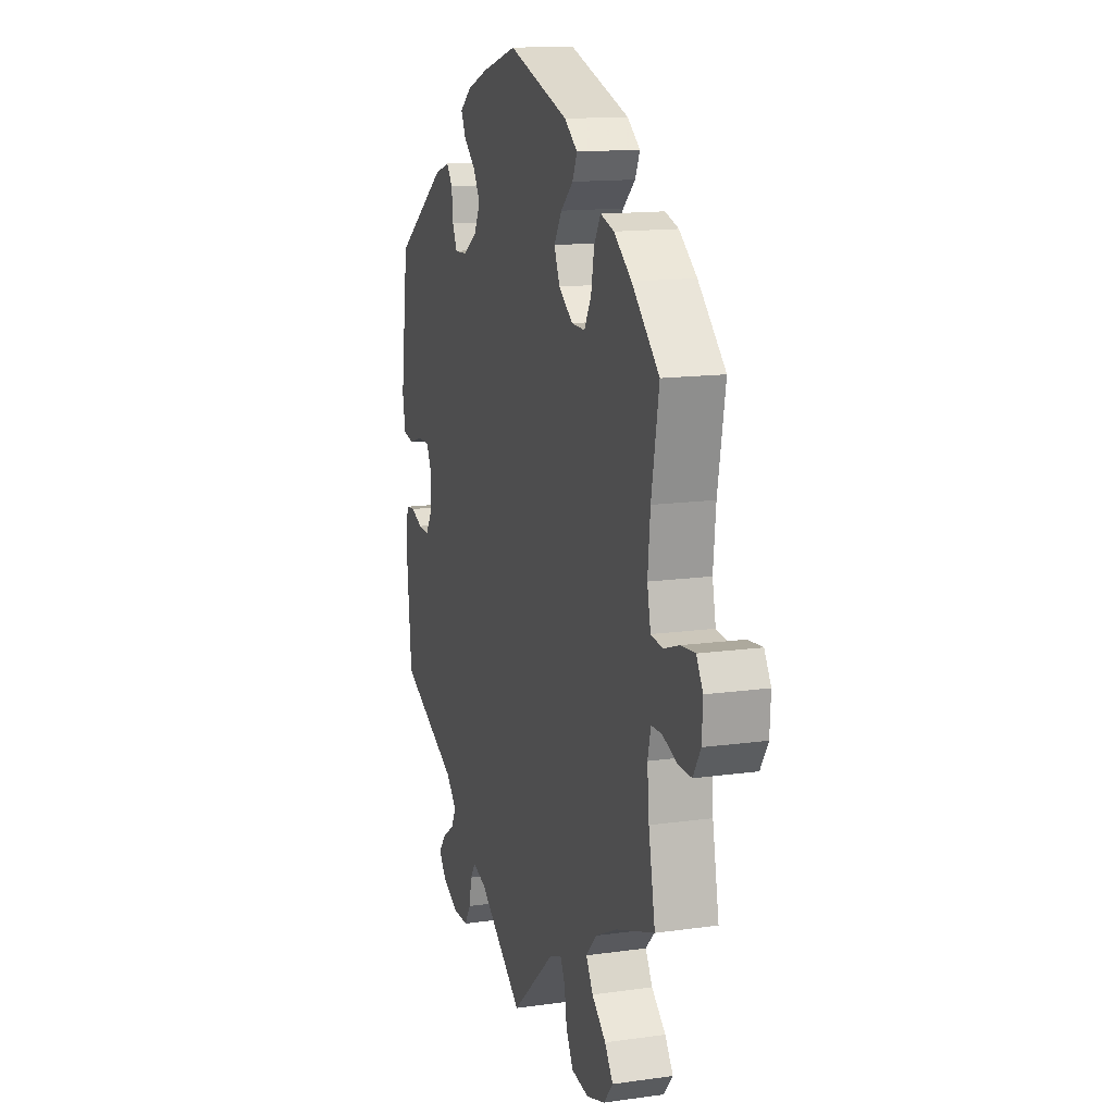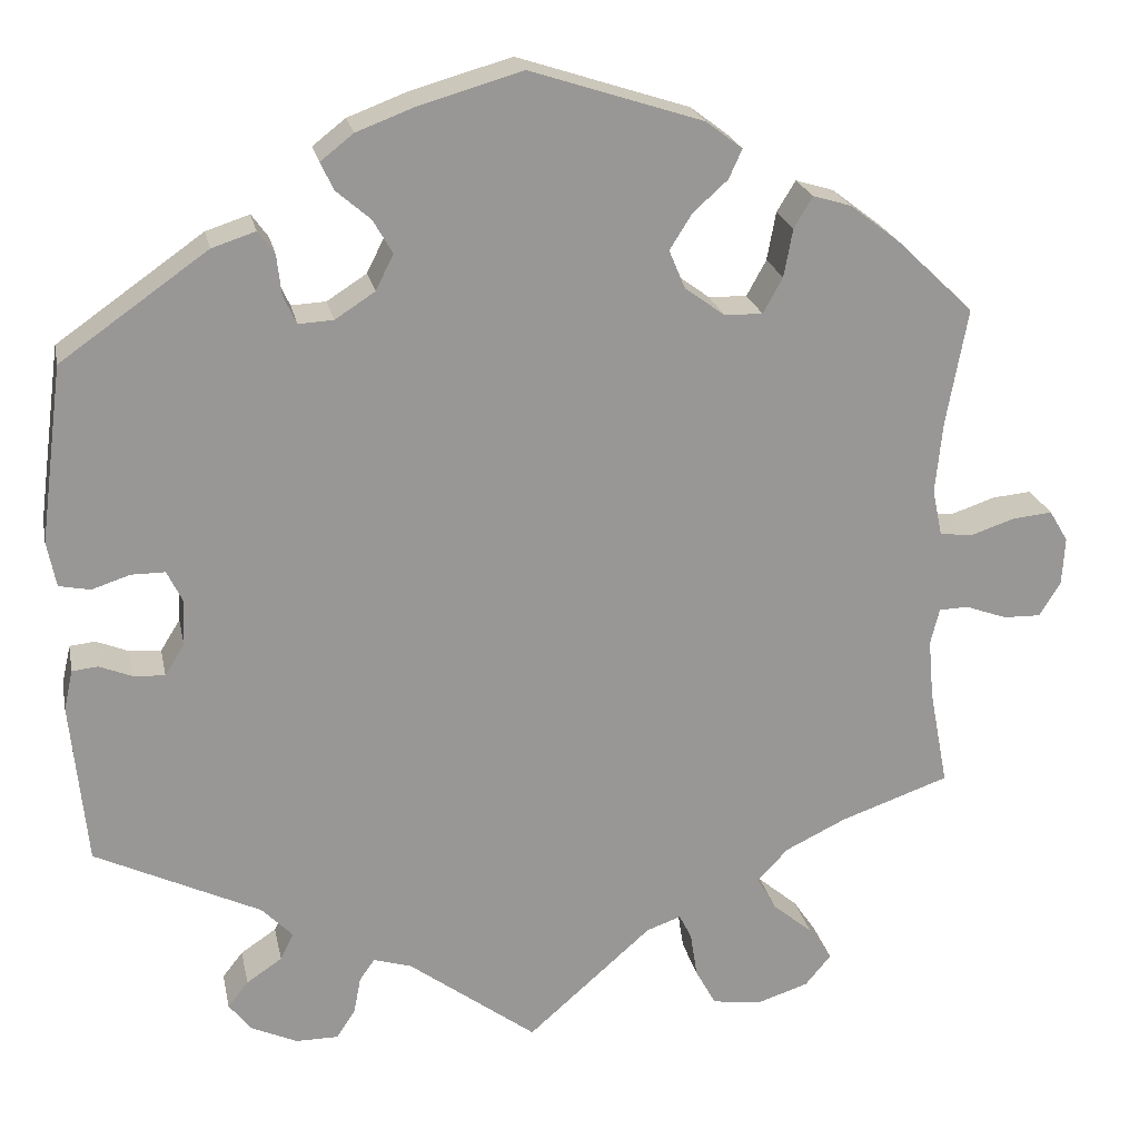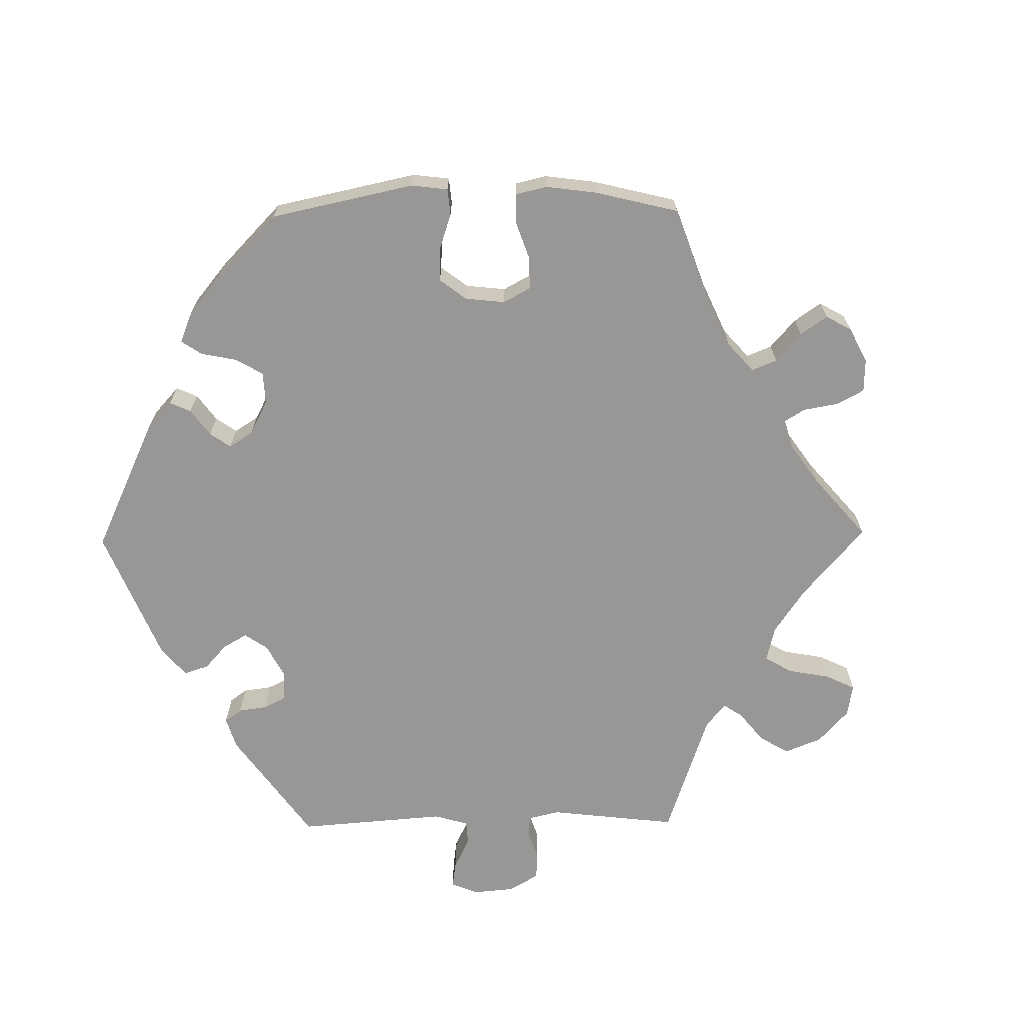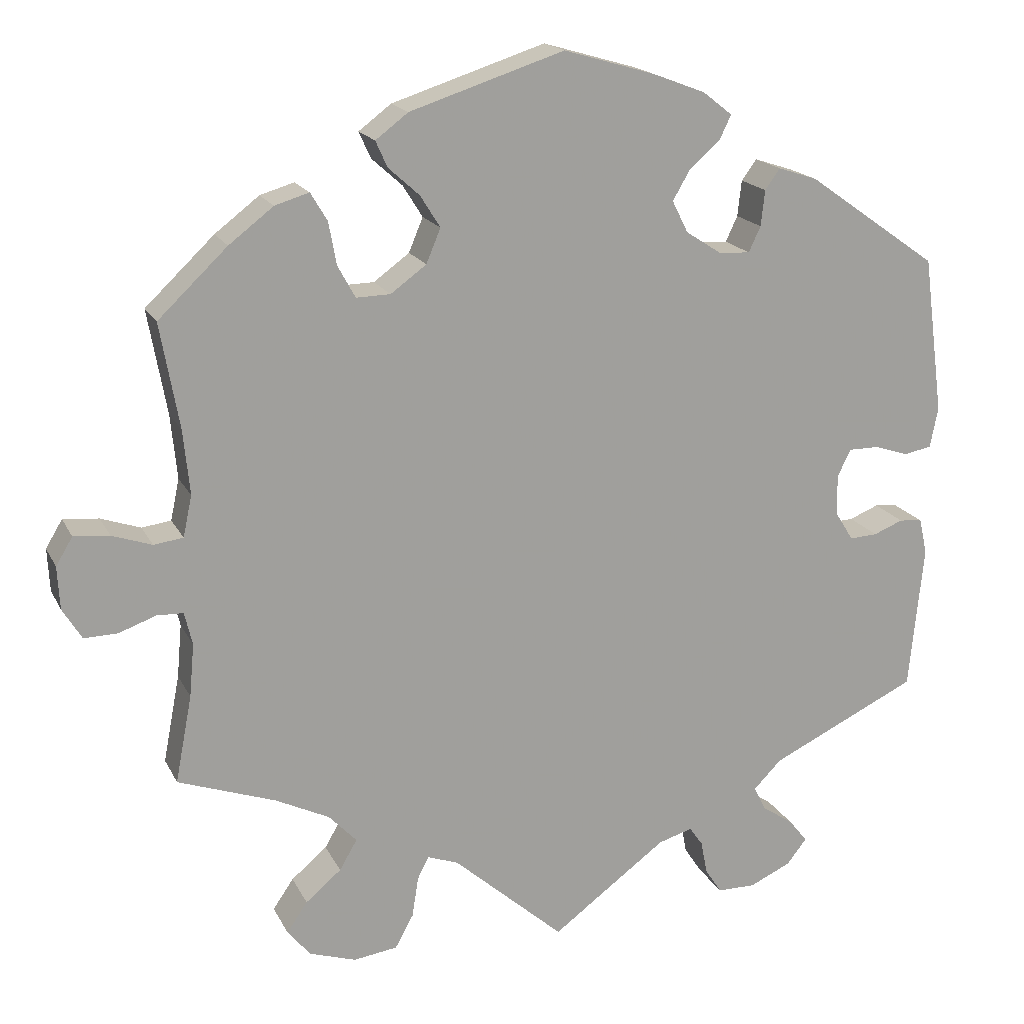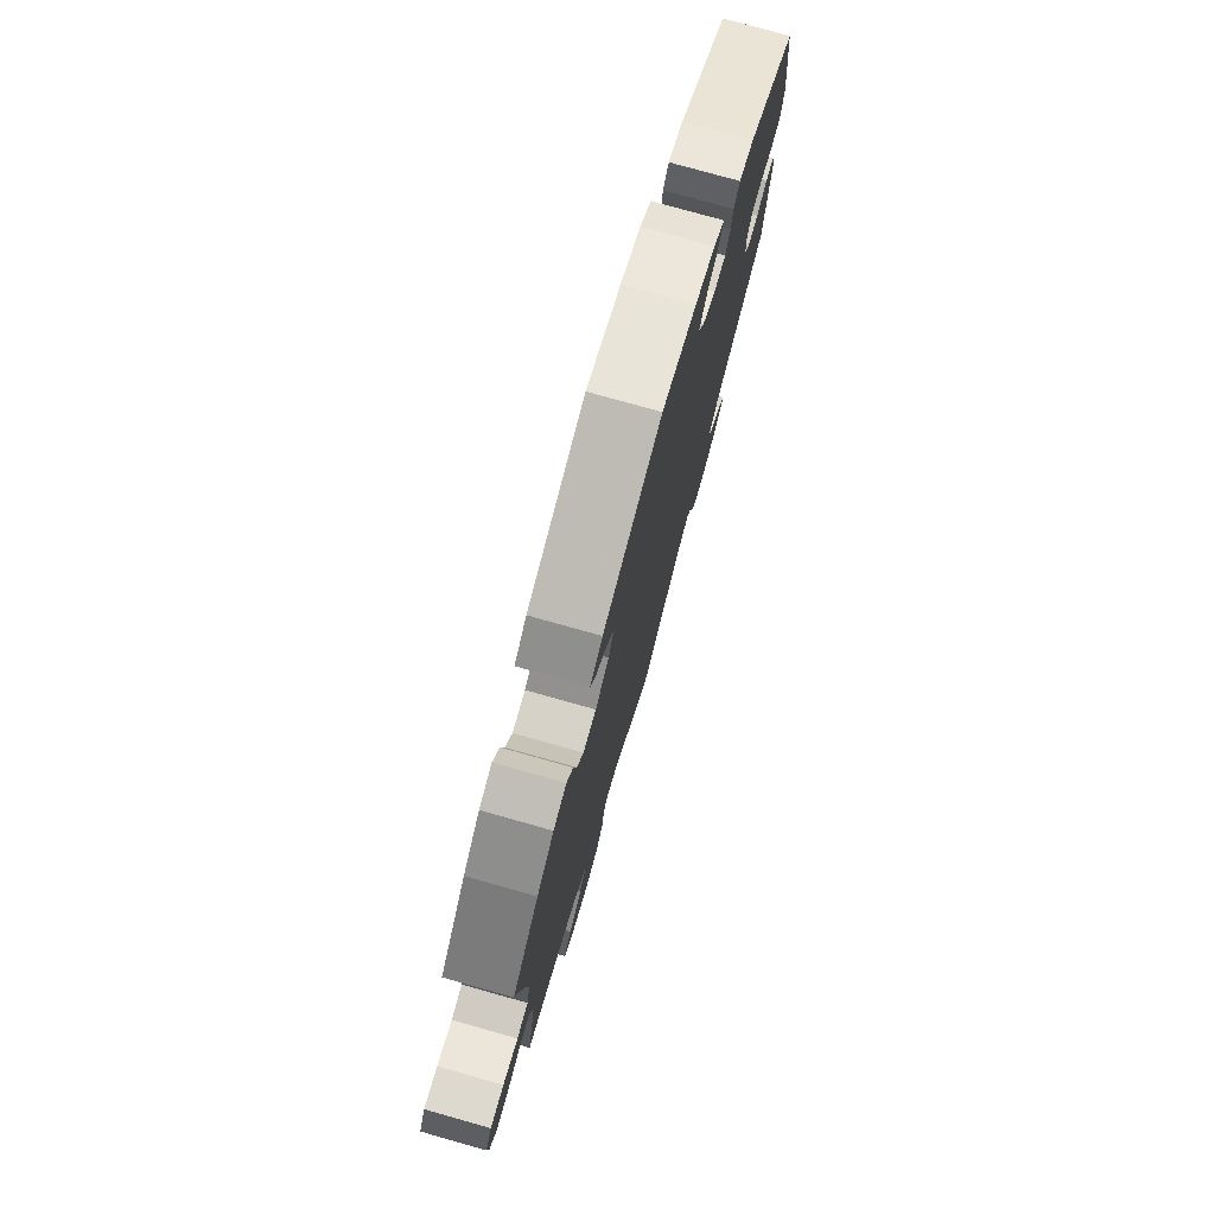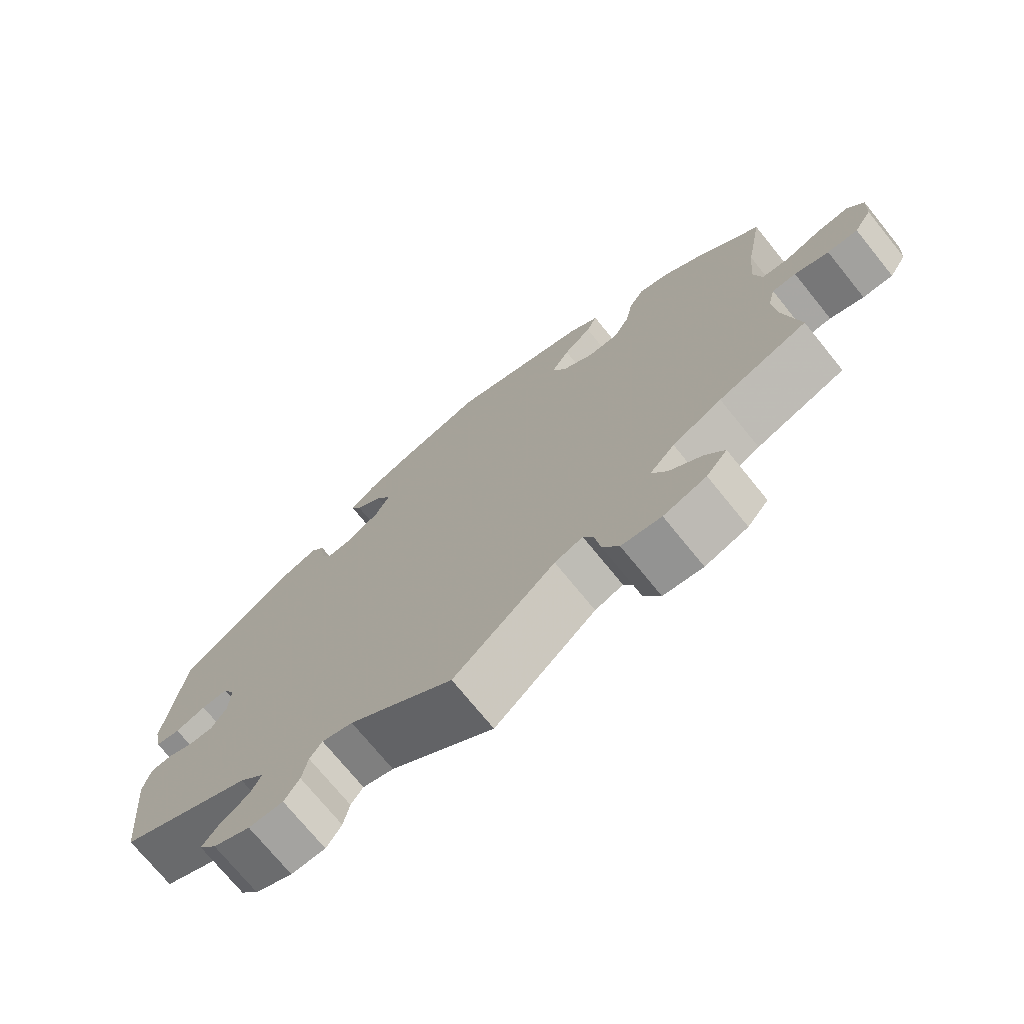
<metadata>
{"format":"obj","ext":"obj","renderer":"f3d","projection":"perspective","resolution":1024,"background":"white","views":[{"elev":14.0,"azim":72.6,"up":"+Z"},{"elev":22.0,"azim":-11.4,"up":"+Z"},{"elev":-68.3,"azim":30.8,"up":"+Y"},{"elev":17.7,"azim":160.5,"up":"+Z"},{"elev":77.0,"azim":105.7,"up":"+Z"},{"elev":-73.0,"azim":39.0,"up":"+Z"}]}
</metadata>
<code>
v 0.377 0.07 -0.332
v 0.309 0.07 -0.365
v 0.274 0.07 -0.402
v 0.296 0.07 -0.44
v 0.341 0.07 -0.478
v 0.367 0.07 -0.516
v 0.338 0.07 -0.551
v 0.279 0.07 -0.57
v 0.224 0.07 -0.562
v 0.201 0.07 -0.52
v 0.193 0.07 -0.469
v 0.179 0.07 -0.441
v 0.14 0.07 -0.455
v 0 0.07 -0.578
v -0.144 0.07 -0.471
v -0.187 0.07 -0.458
v -0.204 0.07 -0.482
v -0.212 0.07 -0.524
v -0.233 0.07 -0.556
v -0.281 0.07 -0.556
v -0.333 0.07 -0.532
v -0.358 0.07 -0.5
v -0.335 0.07 -0.471
v -0.295 0.07 -0.444
v -0.28 0.07 -0.414
v -0.315 0.07 -0.378
v -0.501 0.07 -0.289
v -0.519 0.07 -0.106
v -0.509 0.07 -0.061
v -0.48 0.07 -0.058
v -0.443 0.07 -0.073
v -0.408 0.07 -0.075
v -0.386 0.07 -0.04
v -0.384 0.07 0.012
v -0.401 0.07 0.047
v -0.439 0.07 0.047
v -0.482 0.07 0.033
v -0.517 0.07 0.04
v -0.527 0.07 0.091
v -0.501 0.07 0.289
v -0.336 0.07 0.405
v -0.287 0.07 0.421
v -0.268 0.07 0.395
v -0.263 0.07 0.35
v -0.248 0.07 0.318
v -0.209 0.07 0.32
v -0.164 0.07 0.349
v -0.144 0.07 0.389
v -0.166 0.07 0.427
v -0.204 0.07 0.46
v -0.219 0.07 0.491
v -0.182 0.07 0.52
v -0.116 0.07 0.545
v -0.001 0.07 0.578
v 0.193 0.07 0.515
v 0.234 0.07 0.484
v 0.219 0.07 0.451
v 0.18 0.07 0.416
v 0.155 0.07 0.376
v 0.173 0.07 0.333
v 0.218 0.07 0.3
v 0.261 0.07 0.299
v 0.283 0.07 0.339
v 0.293 0.07 0.393
v 0.314 0.07 0.428
v 0.357 0.07 0.415
v 0.413 0.07 0.372
v 0.5 0.07 0.289
v 0.476 0.07 0.157
v 0.468 0.07 0.076
v 0.479 0.07 0.024
v 0.516 0.07 0.019
v 0.566 0.07 0.036
v 0.611 0.07 0.04
v 0.632 0.07 0.005
v 0.629 0.07 -0.049
v 0.605 0.07 -0.088
v 0.563 0.07 -0.087
v 0.516 0.07 -0.07
v 0.483 0.07 -0.071
v 0.473 0.07 -0.112
v 0.479 0.07 -0.179
v 0.5 0.07 -0.289
v 0.377 0 -0.332
v 0.309 0 -0.365
v 0.274 0 -0.402
v 0.296 0 -0.44
v 0.341 0 -0.478
v 0.367 0 -0.516
v 0.338 0 -0.551
v 0.279 0 -0.57
v 0.224 0 -0.562
v 0.201 0 -0.52
v 0.193 0 -0.469
v 0.179 0 -0.441
v 0.14 0 -0.455
v 0 0 -0.578
v -0.144 0 -0.471
v -0.187 0 -0.458
v -0.204 0 -0.482
v -0.212 0 -0.524
v -0.233 0 -0.556
v -0.281 0 -0.556
v -0.333 0 -0.532
v -0.358 0 -0.5
v -0.335 0 -0.471
v -0.295 0 -0.444
v -0.28 0 -0.414
v -0.315 0 -0.378
v -0.501 0 -0.289
v -0.519 0 -0.106
v -0.509 0 -0.061
v -0.48 0 -0.058
v -0.443 0 -0.073
v -0.408 0 -0.075
v -0.386 0 -0.04
v -0.384 0 0.012
v -0.401 0 0.047
v -0.439 0 0.047
v -0.482 0 0.033
v -0.517 0 0.04
v -0.527 0 0.091
v -0.501 0 0.289
v -0.336 0 0.405
v -0.287 0 0.421
v -0.268 0 0.395
v -0.263 0 0.35
v -0.248 0 0.318
v -0.209 0 0.32
v -0.164 0 0.349
v -0.144 0 0.389
v -0.166 0 0.427
v -0.204 0 0.46
v -0.219 0 0.491
v -0.182 0 0.52
v -0.116 0 0.545
v -0.001 0 0.578
v 0.193 0 0.515
v 0.234 0 0.484
v 0.219 0 0.451
v 0.18 0 0.416
v 0.155 0 0.376
v 0.173 0 0.333
v 0.218 0 0.3
v 0.261 0 0.299
v 0.283 0 0.339
v 0.293 0 0.393
v 0.314 0 0.428
v 0.357 0 0.415
v 0.413 0 0.372
v 0.5 0 0.289
v 0.476 0 0.157
v 0.468 0 0.076
v 0.479 0 0.024
v 0.516 0 0.019
v 0.566 0 0.036
v 0.611 0 0.04
v 0.632 0 0.005
v 0.629 0 -0.049
v 0.605 0 -0.088
v 0.563 0 -0.087
v 0.516 0 -0.07
v 0.483 0 -0.071
v 0.473 0 -0.112
v 0.479 0 -0.179
v 0.5 0 -0.289
f 82 83 1
f 81 82 1 2
f 80 81 2 3
f 76 77 78 79
f 76 79 80
f 75 76 80
f 72 73 74 75
f 72 75 80
f 71 72 80 3
f 66 67 68 69
f 66 69 70
f 63 64 65 66
f 62 63 66 70
f 61 62 70 71
f 55 56 57 58
f 55 58 59
f 54 55 59
f 53 54 59 60
f 49 50 51 52
f 48 49 52 53
f 41 42 43 44
f 41 44 45
f 40 41 45
f 39 40 45 46
f 36 37 38 39
f 35 36 39 46
f 28 29 30 31
f 26 27 28 31
f 25 26 31 32
f 21 22 23 24
f 21 24 25
f 20 21 25
f 17 18 19 20
f 16 17 20 25
f 15 16 25 32
f 13 14 15 32
f 8 9 10 11
f 8 11 12
f 7 8 12
f 4 5 6 7
f 3 4 7 12
f 60 61 71 3
f 48 53 60 3
f 34 35 46 47
f 33 34 47
f 12 13 32 33
f 12 33 47
f 3 12 47 48
f 84 166 165
f 85 84 165 164
f 86 85 164 163
f 162 161 160 159
f 163 162 159
f 163 159 158
f 158 157 156 155
f 163 158 155
f 86 163 155 154
f 152 151 150 149
f 153 152 149
f 149 148 147 146
f 153 149 146 145
f 154 153 145 144
f 141 140 139 138
f 142 141 138
f 142 138 137
f 143 142 137 136
f 135 134 133 132
f 136 135 132 131
f 127 126 125 124
f 128 127 124
f 128 124 123
f 129 128 123 122
f 122 121 120 119
f 129 122 119 118
f 114 113 112 111
f 114 111 110 109
f 115 114 109 108
f 107 106 105 104
f 108 107 104
f 108 104 103
f 103 102 101 100
f 108 103 100 99
f 115 108 99 98
f 115 98 97 96
f 94 93 92 91
f 95 94 91
f 95 91 90
f 90 89 88 87
f 95 90 87 86
f 86 154 144 143
f 86 143 136 131
f 130 129 118 117
f 130 117 116
f 116 115 96 95
f 130 116 95
f 131 130 95 86
f 1 84 85 2
f 2 85 86 3
f 3 86 87 4
f 4 87 88 5
f 5 88 89 6
f 6 89 90 7
f 7 90 91 8
f 8 91 92 9
f 9 92 93 10
f 10 93 94 11
f 11 94 95 12
f 12 95 96 13
f 13 96 97 14
f 14 97 98 15
f 15 98 99 16
f 16 99 100 17
f 17 100 101 18
f 18 101 102 19
f 19 102 103 20
f 20 103 104 21
f 21 104 105 22
f 22 105 106 23
f 23 106 107 24
f 24 107 108 25
f 25 108 109 26
f 26 109 110 27
f 27 110 111 28
f 28 111 112 29
f 29 112 113 30
f 30 113 114 31
f 31 114 115 32
f 32 115 116 33
f 33 116 117 34
f 34 117 118 35
f 35 118 119 36
f 36 119 120 37
f 37 120 121 38
f 38 121 122 39
f 39 122 123 40
f 40 123 124 41
f 41 124 125 42
f 42 125 126 43
f 43 126 127 44
f 44 127 128 45
f 45 128 129 46
f 46 129 130 47
f 47 130 131 48
f 48 131 132 49
f 49 132 133 50
f 50 133 134 51
f 51 134 135 52
f 52 135 136 53
f 53 136 137 54
f 54 137 138 55
f 55 138 139 56
f 56 139 140 57
f 57 140 141 58
f 58 141 142 59
f 59 142 143 60
f 60 143 144 61
f 61 144 145 62
f 62 145 146 63
f 63 146 147 64
f 64 147 148 65
f 65 148 149 66
f 66 149 150 67
f 67 150 151 68
f 68 151 152 69
f 69 152 153 70
f 70 153 154 71
f 71 154 155 72
f 72 155 156 73
f 73 156 157 74
f 74 157 158 75
f 75 158 159 76
f 76 159 160 77
f 77 160 161 78
f 78 161 162 79
f 79 162 163 80
f 80 163 164 81
f 81 164 165 82
f 82 165 166 83
f 83 166 84 1

</code>
